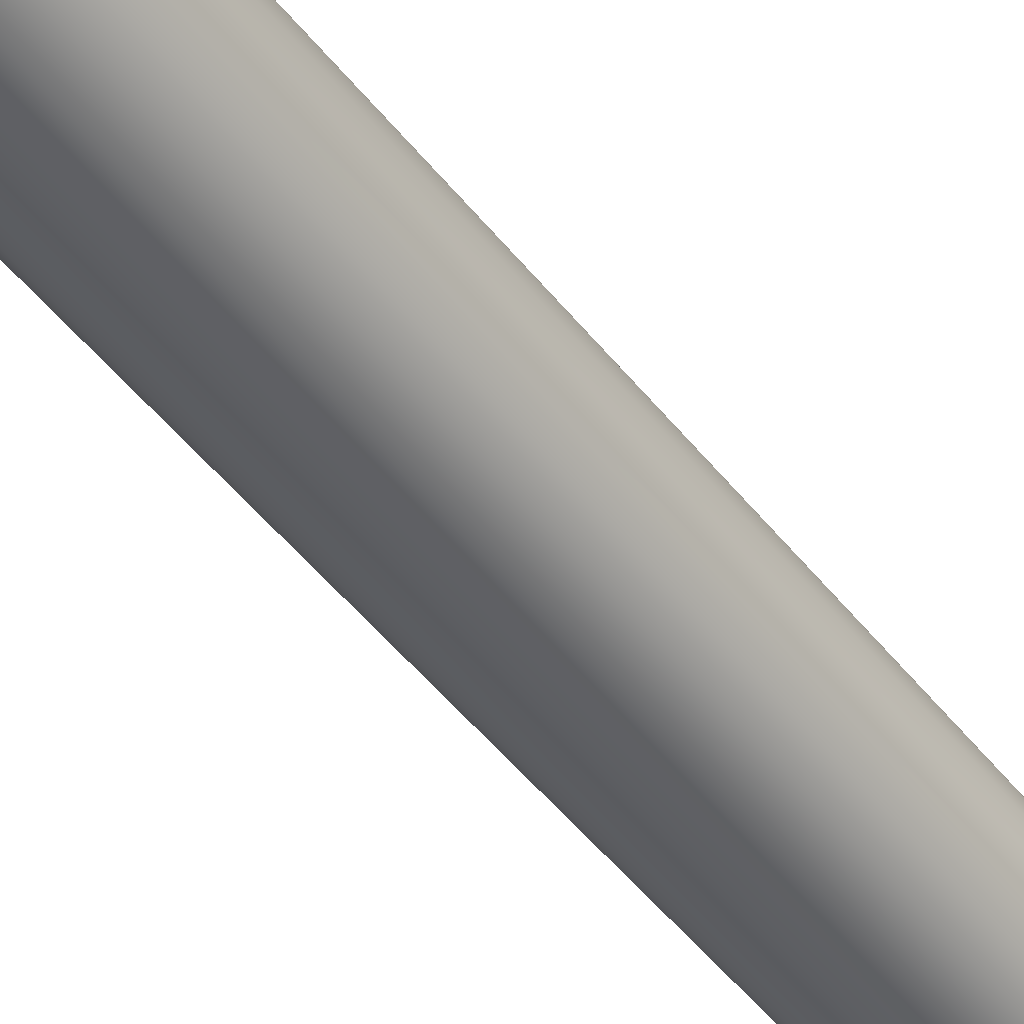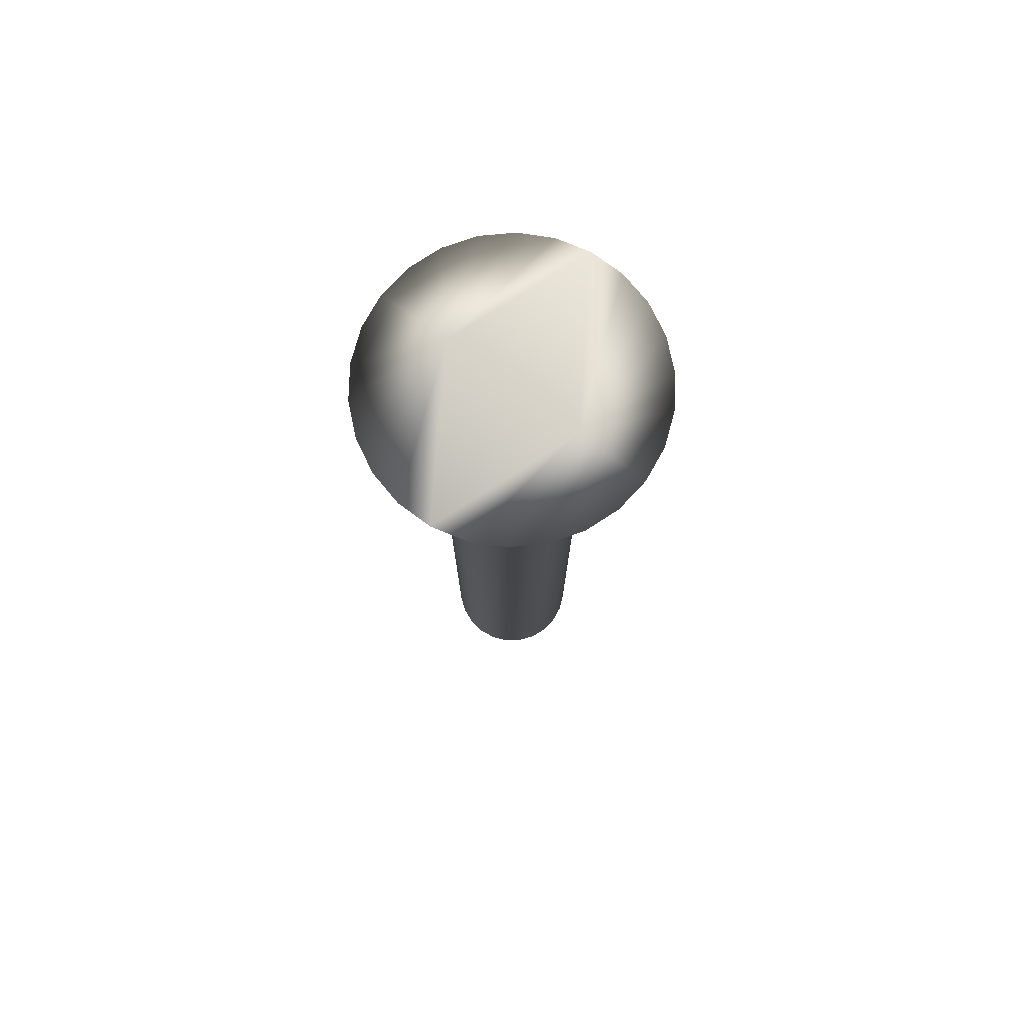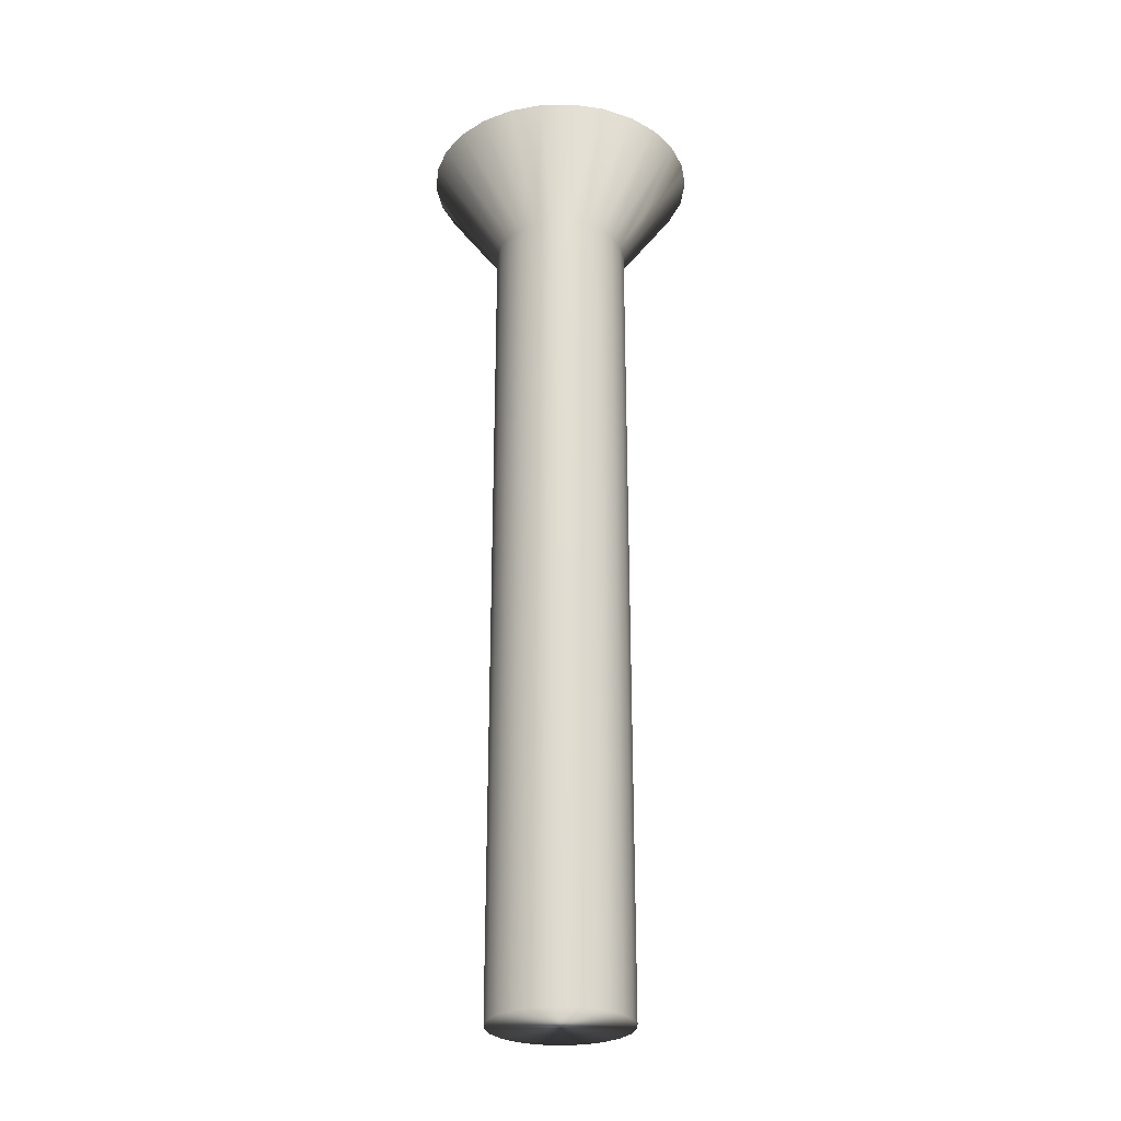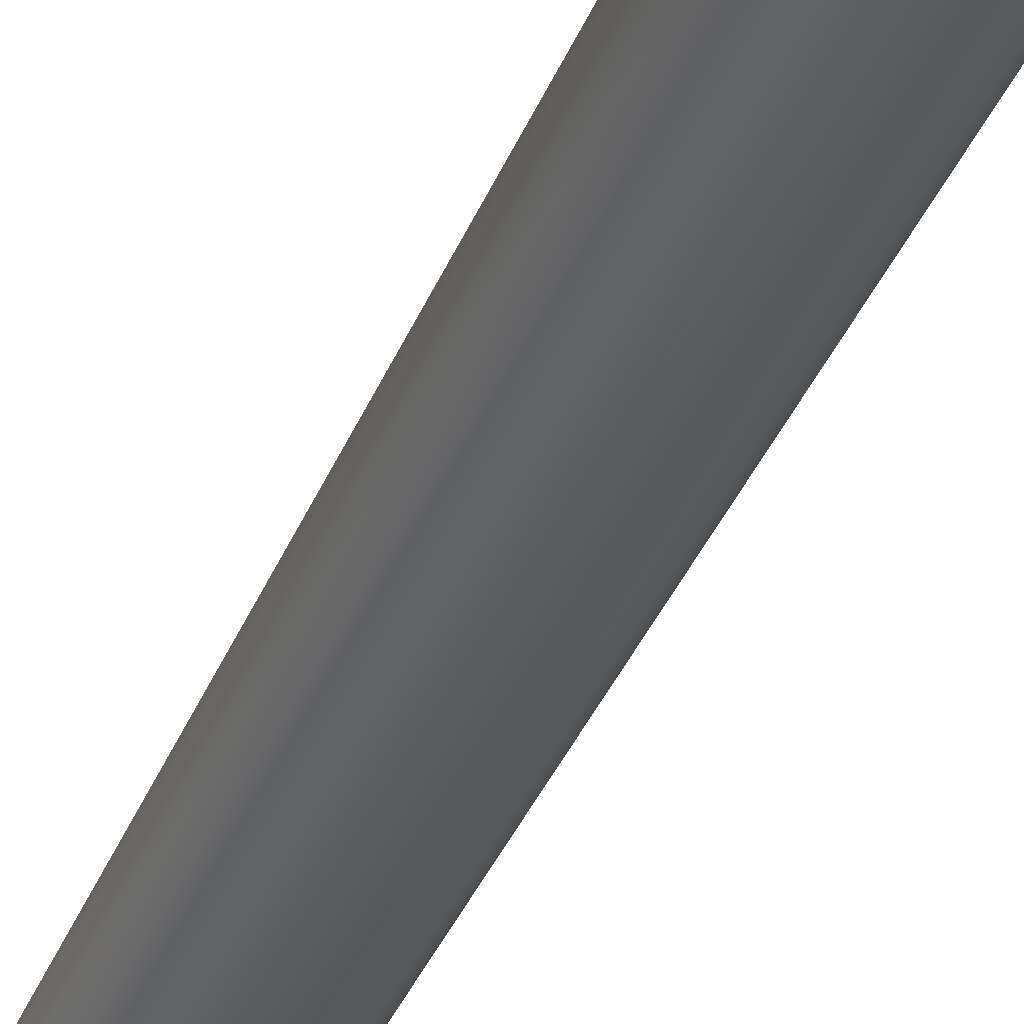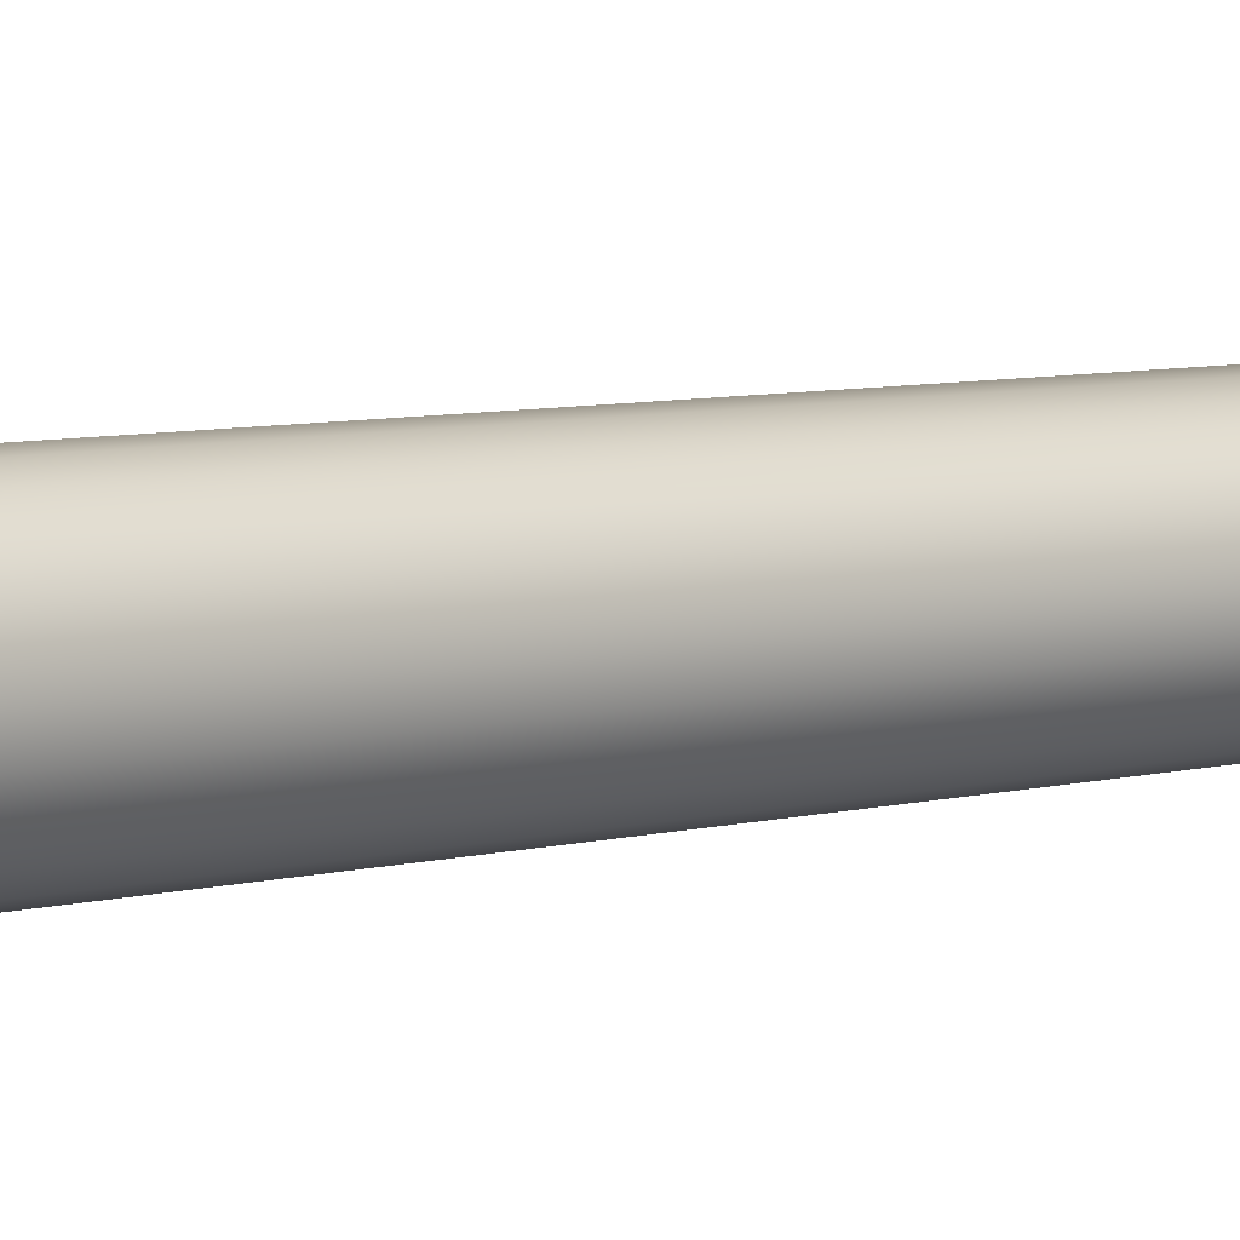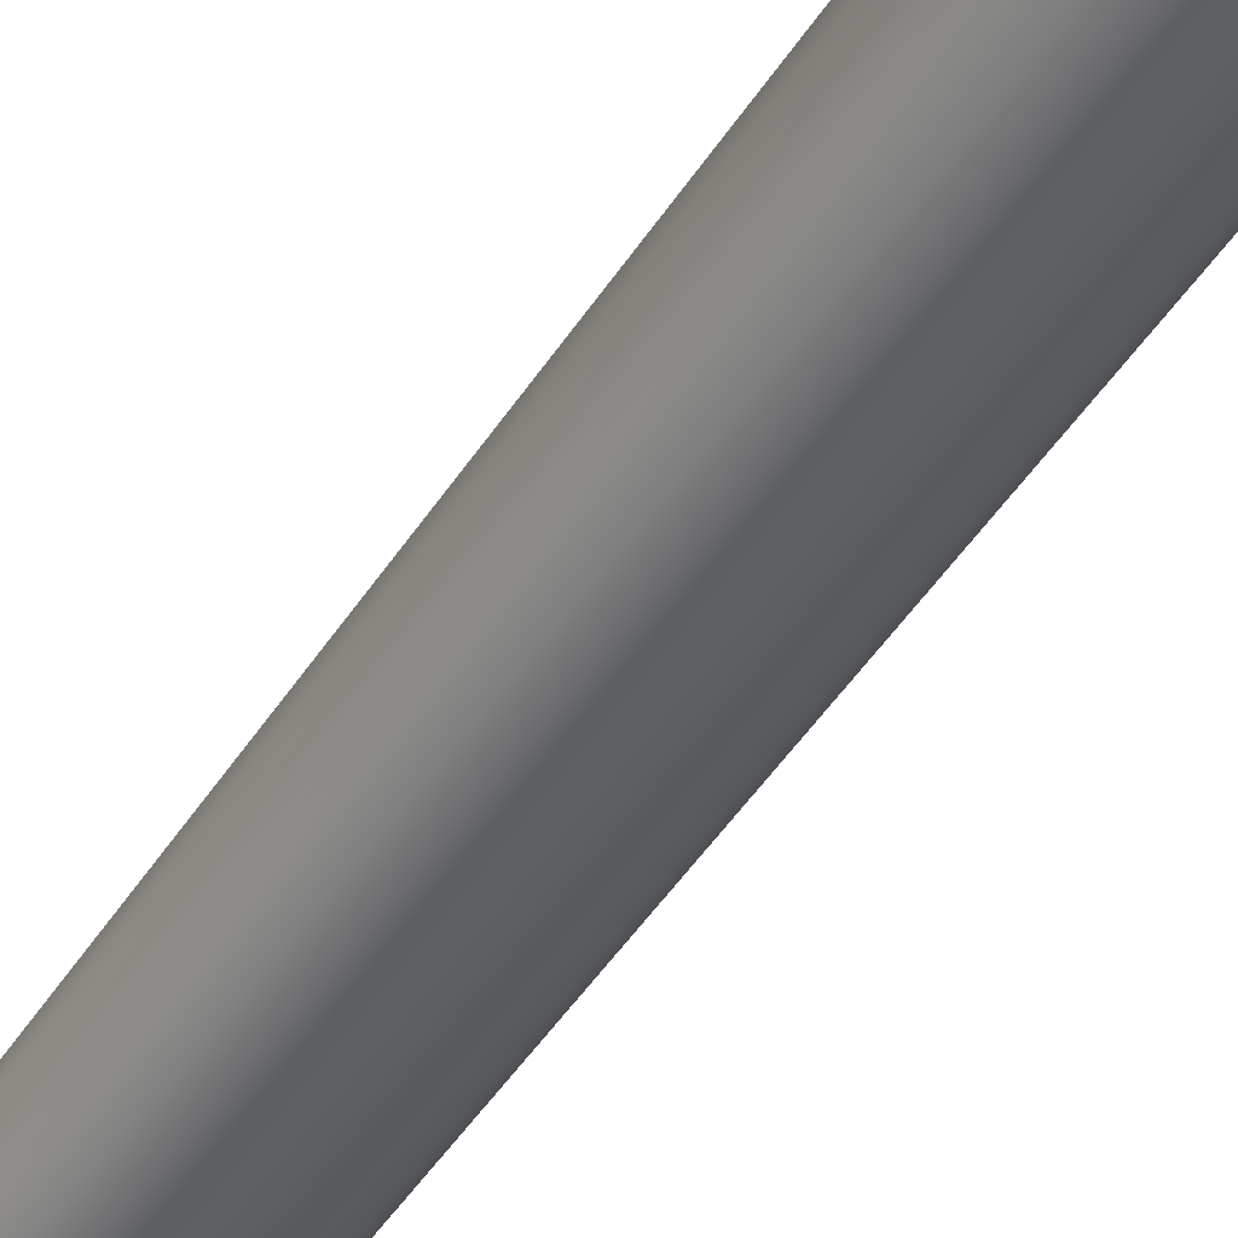
<metadata>
{"format":"obj","ext":"obj","renderer":"f3d","projection":"perspective","resolution":1024,"background":"white","views":[{"elev":-52.3,"azim":-142.3,"up":"+Z"},{"elev":77.0,"azim":126.3,"up":"+Y"},{"elev":-27.6,"azim":22.3,"up":"+Y"},{"elev":-40.9,"azim":158.1,"up":"+Z"},{"elev":6.5,"azim":-129.0,"up":"+Z"},{"elev":-49.8,"azim":147.9,"up":"+Z"}]}
</metadata>
<code>
v 14.8 18.67 25.28
v 15.46 18.67 25.36
v 14.8 16.67 26.65
v 15.16 16.67 26.7
v 16.08 18.67 25.59
v 15.49 16.67 26.84
v 16.62 18.67 25.97
v 15.77 16.67 27.05
v 17.06 18.67 26.46
v 15.99 16.67 27.34
v 17.37 18.67 27.05
v 16.13 16.67 27.67
v 17.53 18.67 27.7
v 16.17 16.67 28.03
v 17.53 18.67 28.36
v 16.13 16.67 28.38
v 17.37 18.67 29
v 15.99 16.67 28.71
v 17.06 18.67 29.59
v 15.77 16.67 29
v 16.62 18.67 30.09
v 15.49 16.67 29.22
v 16.08 18.67 30.46
v 15.16 16.67 29.35
v 15.46 18.67 30.7
v 14.8 16.67 29.4
v 14.8 18.67 30.78
v 14.14 18.67 30.7
v 14.44 16.67 29.35
v 13.52 18.67 30.46
v 14.11 16.67 29.22
v 12.98 18.67 30.09
v 13.83 16.67 29
v 12.54 18.67 29.59
v 13.61 16.67 28.71
v 12.23 18.67 29
v 13.47 16.67 28.38
v 12.07 18.67 28.36
v 13.42 16.67 28.03
v 12.07 18.67 27.7
v 13.47 16.67 27.67
v 12.23 18.67 27.05
v 13.61 16.67 27.34
v 12.54 18.67 26.46
v 13.83 16.67 27.05
v 12.98 18.67 25.97
v 14.11 16.67 26.84
v 13.52 18.67 25.59
v 14.44 16.67 26.7
v 14.14 18.67 25.36
v 14.8 0 29.4
v 14.44 0 29.35
v 14.11 0 29.22
v 13.83 0 29
v 13.61 0 28.71
v 13.47 0 28.38
v 13.42 0 28.03
v 13.47 0 27.67
v 13.61 0 27.34
v 13.83 0 27.05
v 14.11 0 26.84
v 14.44 0 26.7
v 14.8 0 26.65
v 15.16 0 29.35
v 15.16 0 26.7
v 15.49 0 29.22
v 15.49 0 26.84
v 15.77 0 29
v 15.77 0 27.05
v 15.99 0 28.71
v 15.99 0 27.34
v 16.13 0 28.38
v 16.13 0 27.67
v 16.17 0 28.03
v 14.8 18.67 26.65
v 14.8 18.67 29.4
f 1 2 3
f 3 2 4
f 4 2 5
f 4 5 6
f 6 5 7
f 6 7 8
f 8 7 9
f 8 9 10
f 10 9 11
f 10 11 12
f 12 11 13
f 12 13 14
f 14 13 15
f 14 15 16
f 16 15 17
f 16 17 18
f 18 17 19
f 18 19 20
f 20 19 21
f 20 21 22
f 22 21 23
f 22 23 24
f 24 23 25
f 24 25 26
f 26 25 27
f 27 28 26
f 26 28 29
f 29 28 30
f 29 30 31
f 31 30 32
f 31 32 33
f 33 32 34
f 33 34 35
f 35 34 36
f 35 36 37
f 37 36 38
f 37 38 39
f 39 38 40
f 39 40 41
f 41 40 42
f 41 42 43
f 43 42 44
f 43 44 45
f 45 44 46
f 45 46 47
f 47 46 48
f 47 48 49
f 49 48 50
f 49 50 3
f 3 50 1
f 51 26 52
f 52 26 29
f 52 29 53
f 53 29 31
f 53 31 54
f 54 31 33
f 54 33 55
f 55 33 35
f 55 35 56
f 56 35 37
f 56 37 57
f 57 37 39
f 57 39 58
f 58 39 41
f 58 41 59
f 59 41 43
f 59 43 60
f 60 43 45
f 60 45 61
f 61 45 47
f 61 47 62
f 62 47 49
f 62 49 63
f 63 49 3
f 52 62 51
f 51 62 63
f 51 63 64
f 64 63 65
f 64 65 66
f 66 65 67
f 66 67 68
f 68 67 69
f 68 69 70
f 70 69 71
f 70 71 72
f 72 71 73
f 72 73 74
f 62 52 61
f 61 52 53
f 61 53 60
f 60 53 54
f 60 54 59
f 59 54 55
f 59 55 58
f 58 55 56
f 58 56 57
f 1 50 75
f 75 50 48
f 75 48 46
f 46 44 75
f 75 44 42
f 75 42 40
f 40 38 75
f 75 38 76
f 75 76 13
f 13 76 15
f 15 76 17
f 17 76 19
f 19 76 21
f 21 76 23
f 23 76 25
f 25 76 27
f 38 36 76
f 76 36 34
f 76 34 32
f 32 30 76
f 76 30 28
f 76 28 27
f 13 11 75
f 75 11 9
f 75 9 7
f 7 5 75
f 75 5 2
f 75 2 1
f 63 3 65
f 65 3 4
f 65 4 67
f 67 4 6
f 67 6 69
f 69 6 8
f 69 8 71
f 71 8 10
f 71 10 73
f 73 10 12
f 73 12 74
f 74 12 14
f 74 14 72
f 72 14 16
f 72 16 70
f 70 16 18
f 70 18 68
f 68 18 20
f 68 20 66
f 66 20 22
f 66 22 64
f 64 22 24
f 64 24 51
f 51 24 26

</code>
